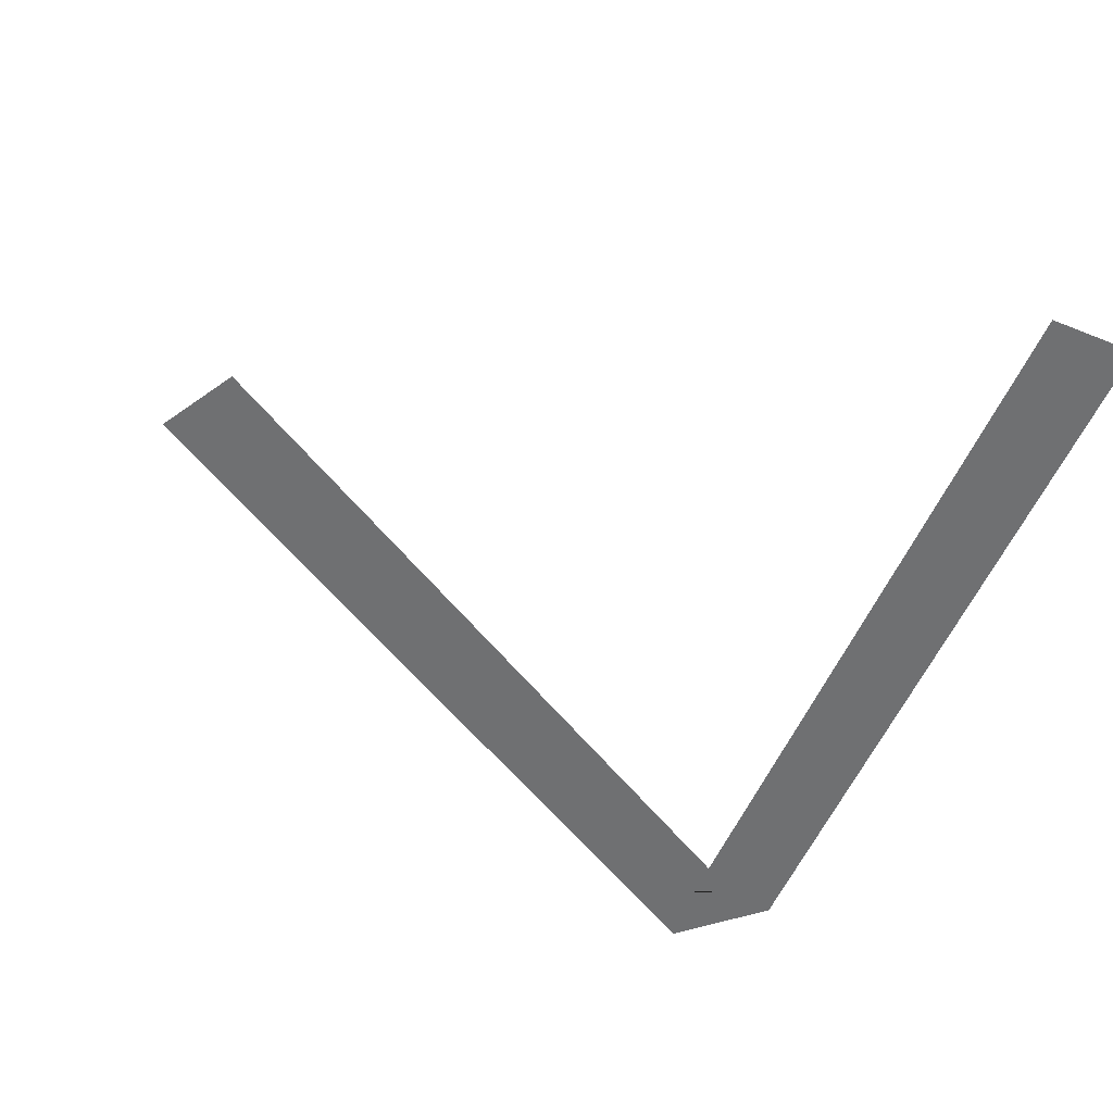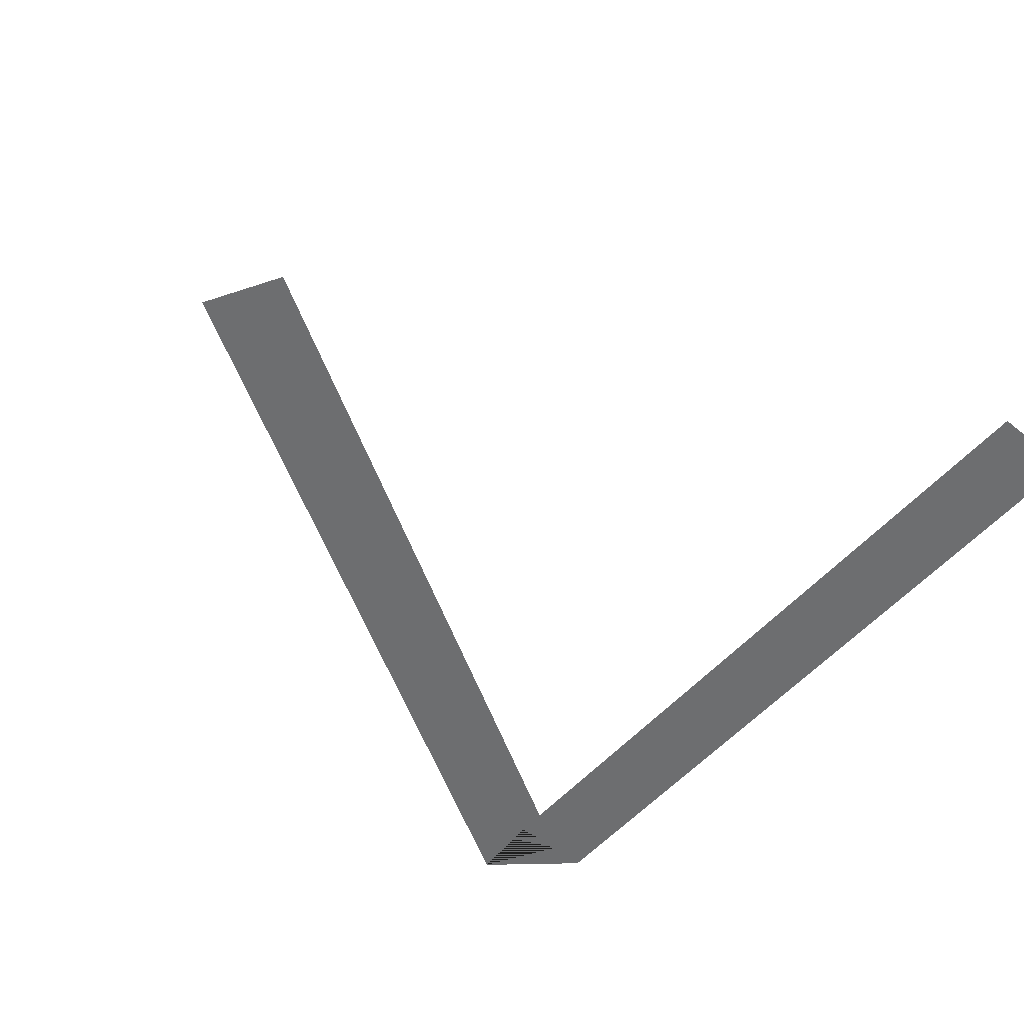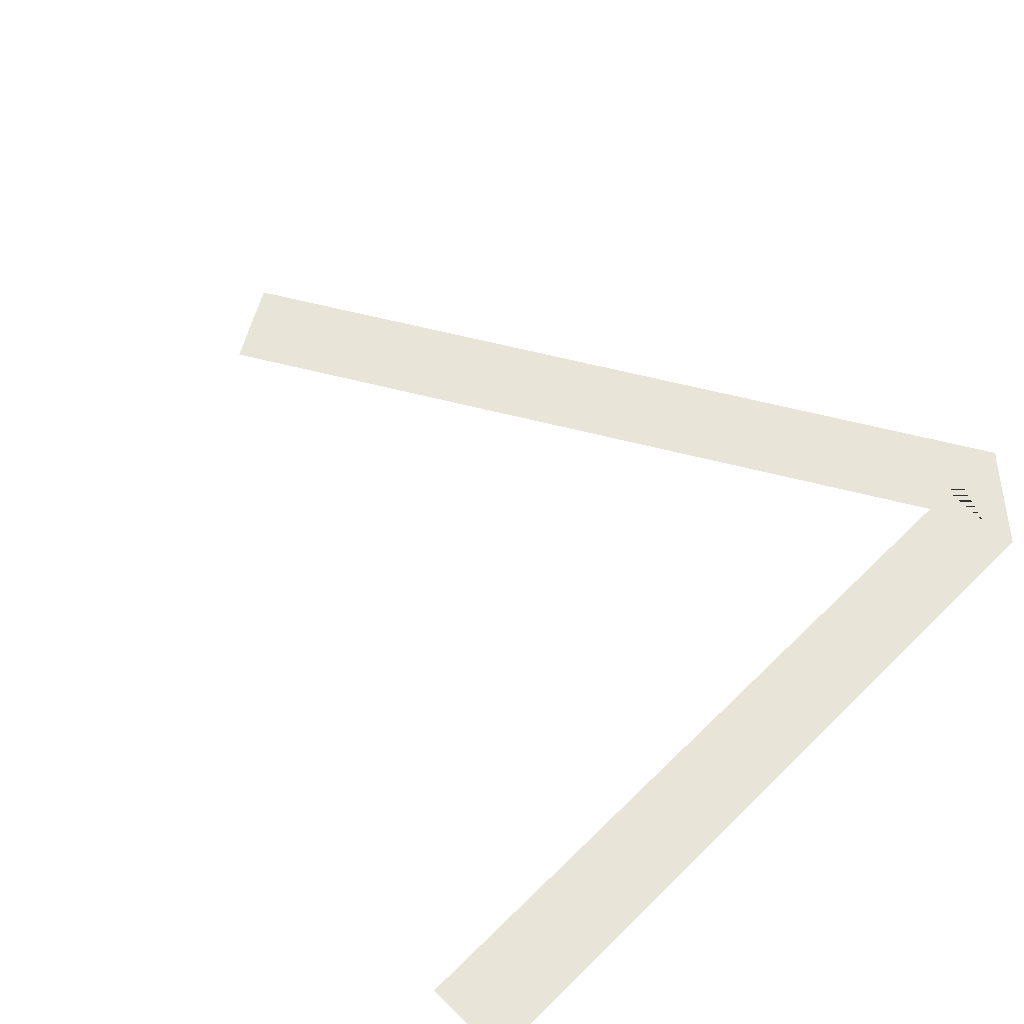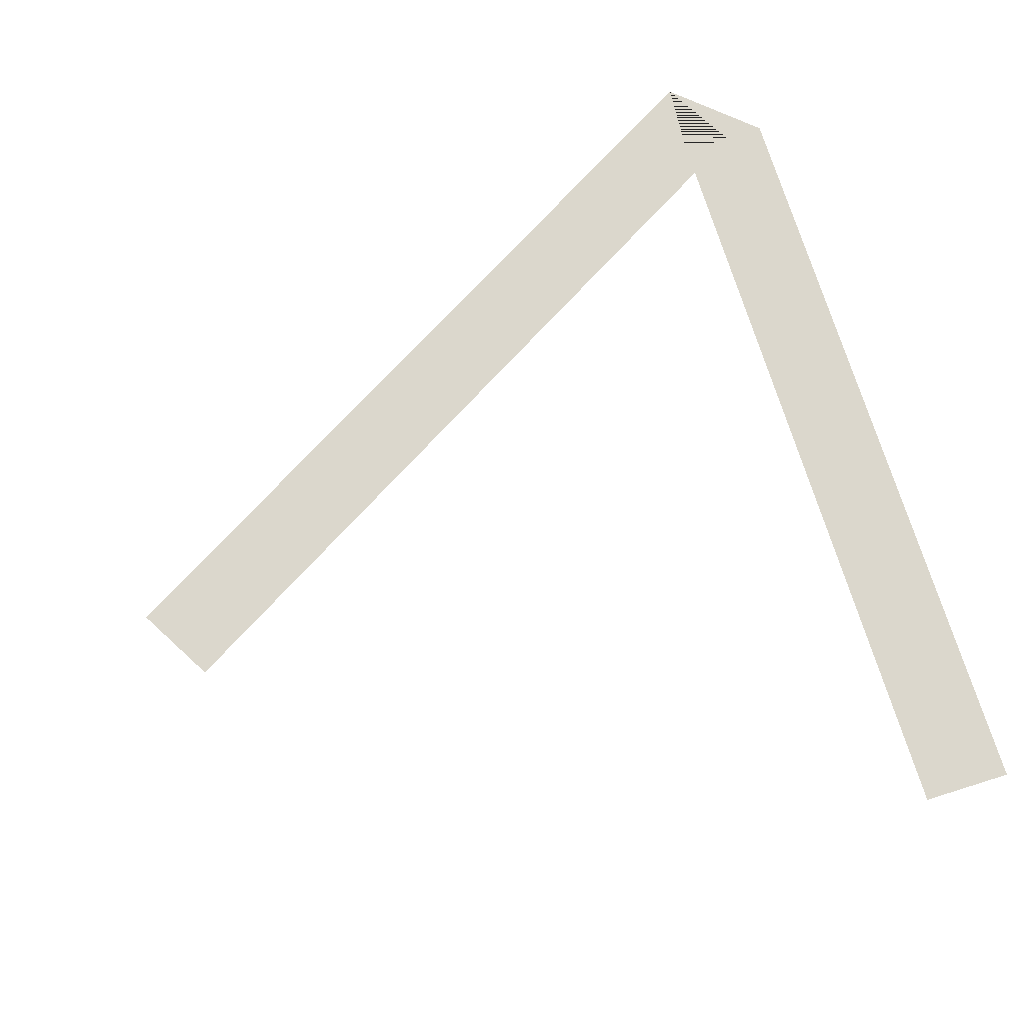
<metadata>
{"format":"obj","ext":"obj","renderer":"f3d","projection":"perspective","resolution":1024,"background":"white","views":[{"elev":-54.8,"azim":157.0,"up":"+Z"},{"elev":-54.2,"azim":139.5,"up":"+Z"},{"elev":60.4,"azim":-135.2,"up":"+Z"},{"elev":73.4,"azim":162.6,"up":"+Z"}]}
</metadata>
<code>
g Object001
v -0.8458 1.591 -4.274e-12
v -1.207 1.326 4.274e-12
v -0.8458 1.326 -4.274e-12
v -1.207 1.591 4.274e-12
v -1.207 1.061 4.274e-12
v -0.8458 1.061 -4.274e-12
v -1.207 0.7955 4.274e-12
v -0.8458 0.7955 -4.274e-12
v -1.207 0.5303 4.274e-12
v -0.8458 0.5303 -4.274e-12
v -1.207 0.2652 4.274e-12
v -0.8458 0.2652 -4.274e-12
v -1.207 5.753e-08 4.274e-12
v -0.8458 8.781e-08 -4.274e-12
v -1.207 -0.2652 4.274e-12
v -0.8458 -0.2652 -4.274e-12
v -1.207 -0.5303 4.274e-12
v -0.8458 -0.5303 -4.274e-12
v -1.207 -0.7955 4.274e-12
v -0.8458 -0.7955 -4.274e-12
v -1.207 -1.061 4.274e-12
v -0.8458 -1.061 -4.274e-12
v -1.207 -1.326 4.274e-12
v -0.8458 -1.326 -4.274e-12
v -1.207 -1.591 4.274e-12
v -0.8458 -1.591 -4.274e-12
v -0.8686 -1.896 8.548e-12
v -1.049 -1.583 -8.548e-12
v -0.639 -1.763 8.548e-12
v -0.8197 -1.45 -8.548e-12
v -0.4093 -1.63 8.548e-12
v -0.59 -1.317 -8.548e-12
v -0.1797 -1.498 8.548e-12
v -0.3604 -1.185 -8.548e-12
v 0.04995 -1.365 8.548e-12
v -0.1308 -1.052 -8.548e-12
v 0.2796 -1.233 8.548e-12
v 0.09887 -0.9196 -8.548e-12
v 0.5092 -1.1 8.548e-12
v 0.3285 -0.787 -8.548e-12
v 0.7389 -0.9675 8.548e-12
v 0.5581 -0.6545 -8.548e-12
v 0.9685 -0.8349 8.548e-12
v 0.7878 -0.5219 -8.548e-12
v 1.198 -0.7023 8.548e-12
v 1.017 -0.3893 -8.548e-12
v 1.428 -0.5697 8.548e-12
v 1.247 -0.2567 -8.548e-12
v 1.657 -0.4371 8.548e-12
v 1.477 -0.1241 -8.548e-12
v 1.887 -0.3046 8.548e-12
v 1.706 0.008447 -8.548e-12
v 2.117 -0.172 8.548e-12
v 1.936 0.141 -8.548e-12
g Object001_0
f 3 2 1
f 4 1 2
f 2 3 5
f 6 5 3
f 5 6 7
f 8 7 6
f 7 8 9
f 10 9 8
f 9 10 11
f 12 11 10
f 11 12 13
f 14 13 12
f 13 14 15
f 16 15 14
f 15 16 17
f 18 17 16
f 17 18 19
f 20 19 18
f 19 20 21
f 22 21 20
f 21 22 23
f 24 23 22
f 23 24 25
f 26 25 24
f 25 26 27
f 28 27 26
f 27 28 29
f 30 29 28
f 29 30 31
f 32 31 30
f 31 32 33
f 34 33 32
f 33 34 35
f 36 35 34
f 35 36 37
f 38 37 36
f 37 38 39
f 40 39 38
f 39 40 41
f 42 41 40
f 41 42 43
f 44 43 42
f 43 44 45
f 46 45 44
f 45 46 47
f 48 47 46
f 47 48 49
f 50 49 48
f 49 50 51
f 52 51 50
f 51 52 53
f 54 53 52

</code>
